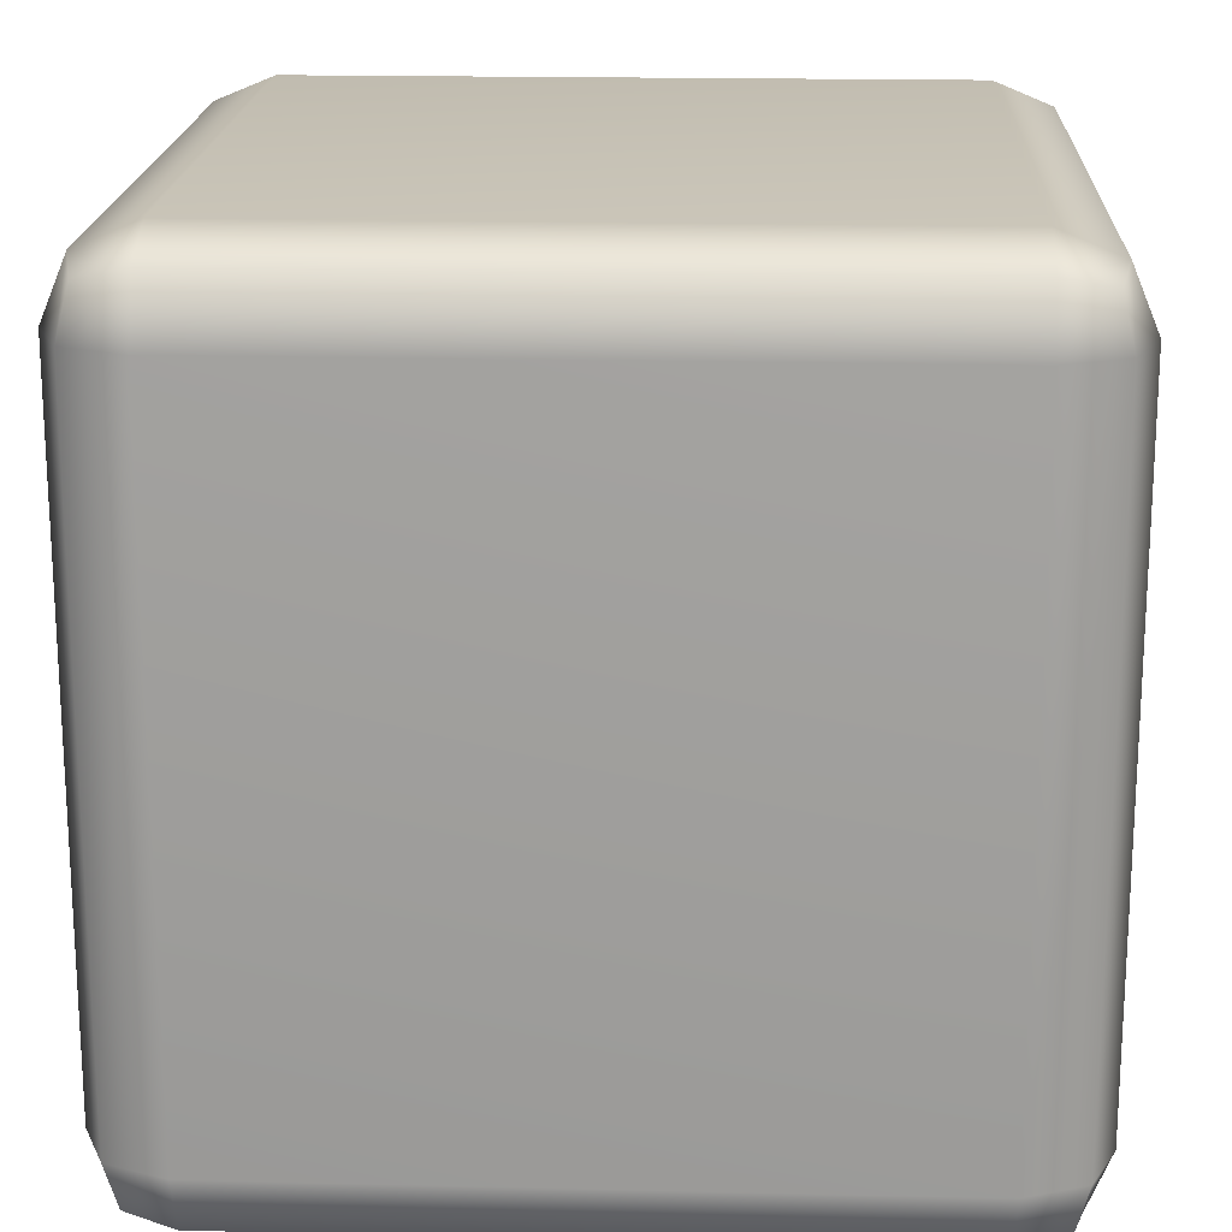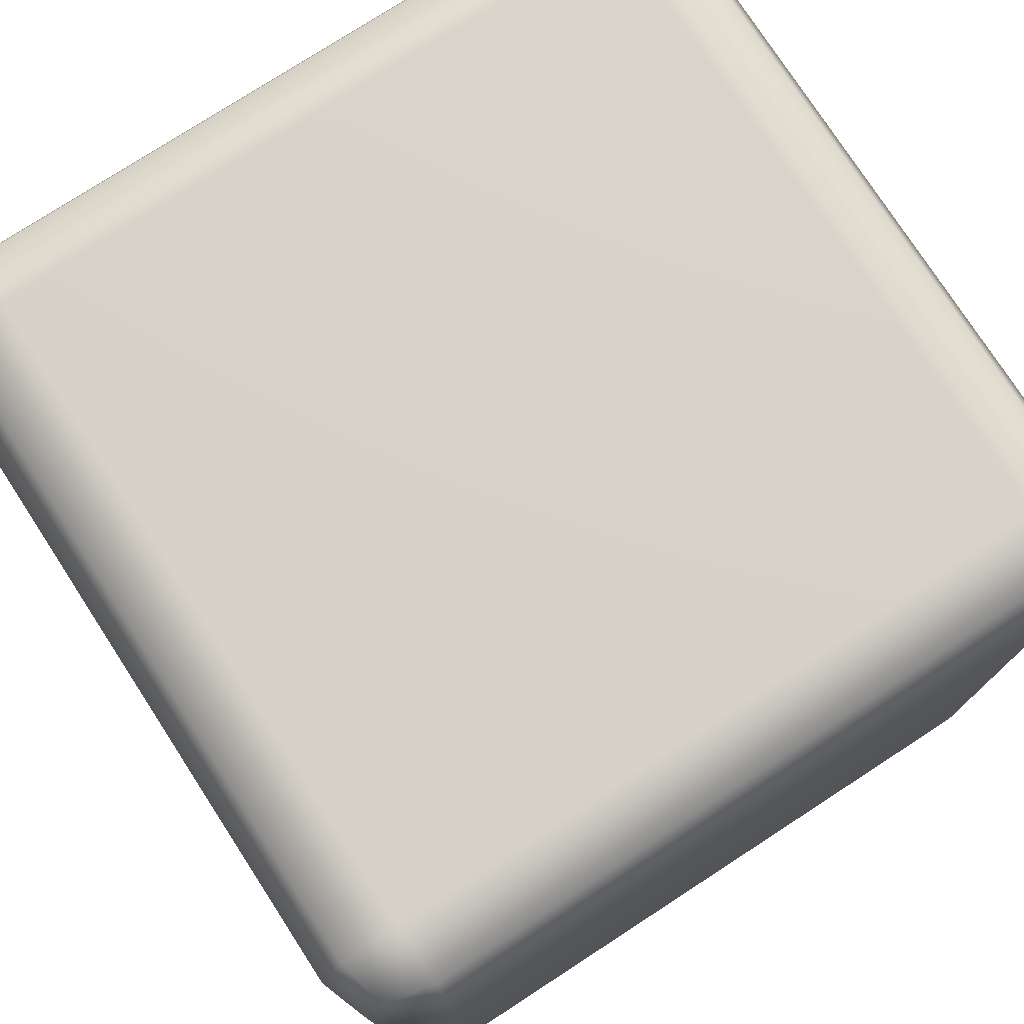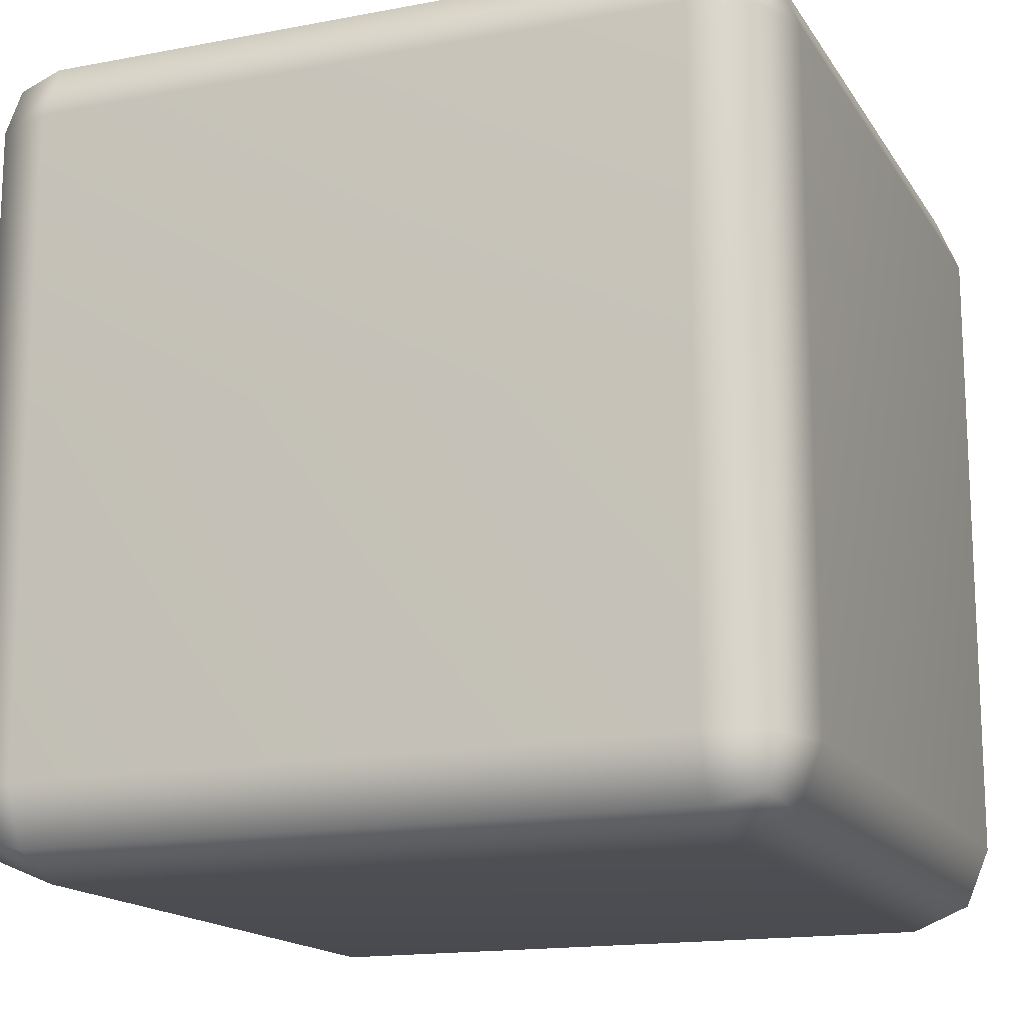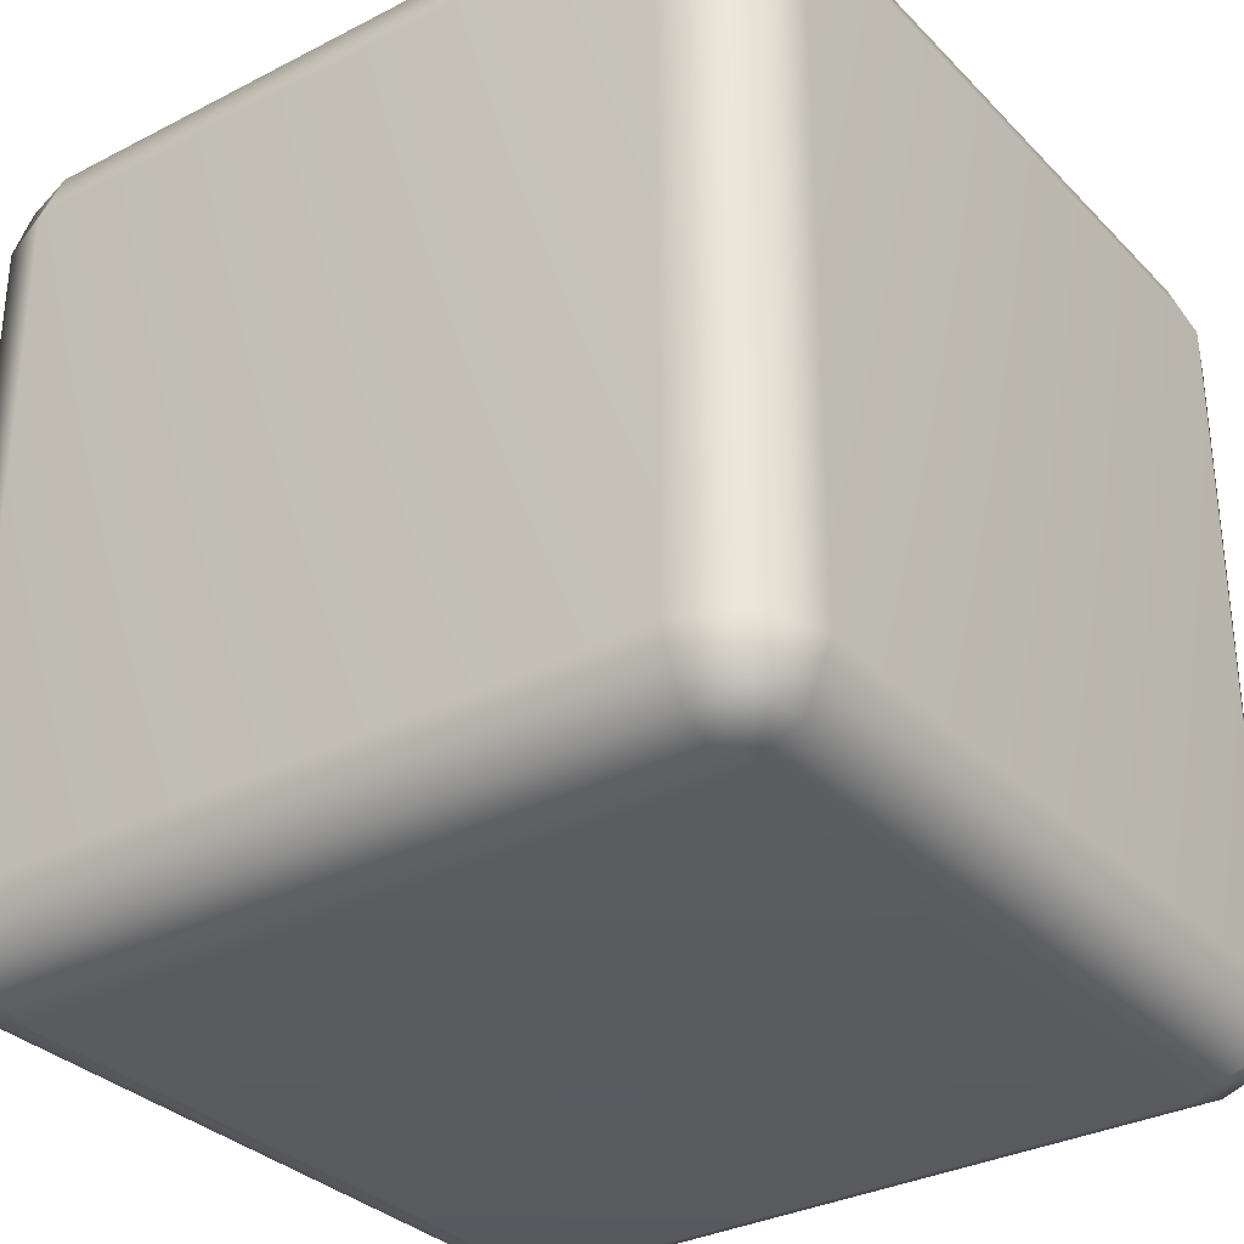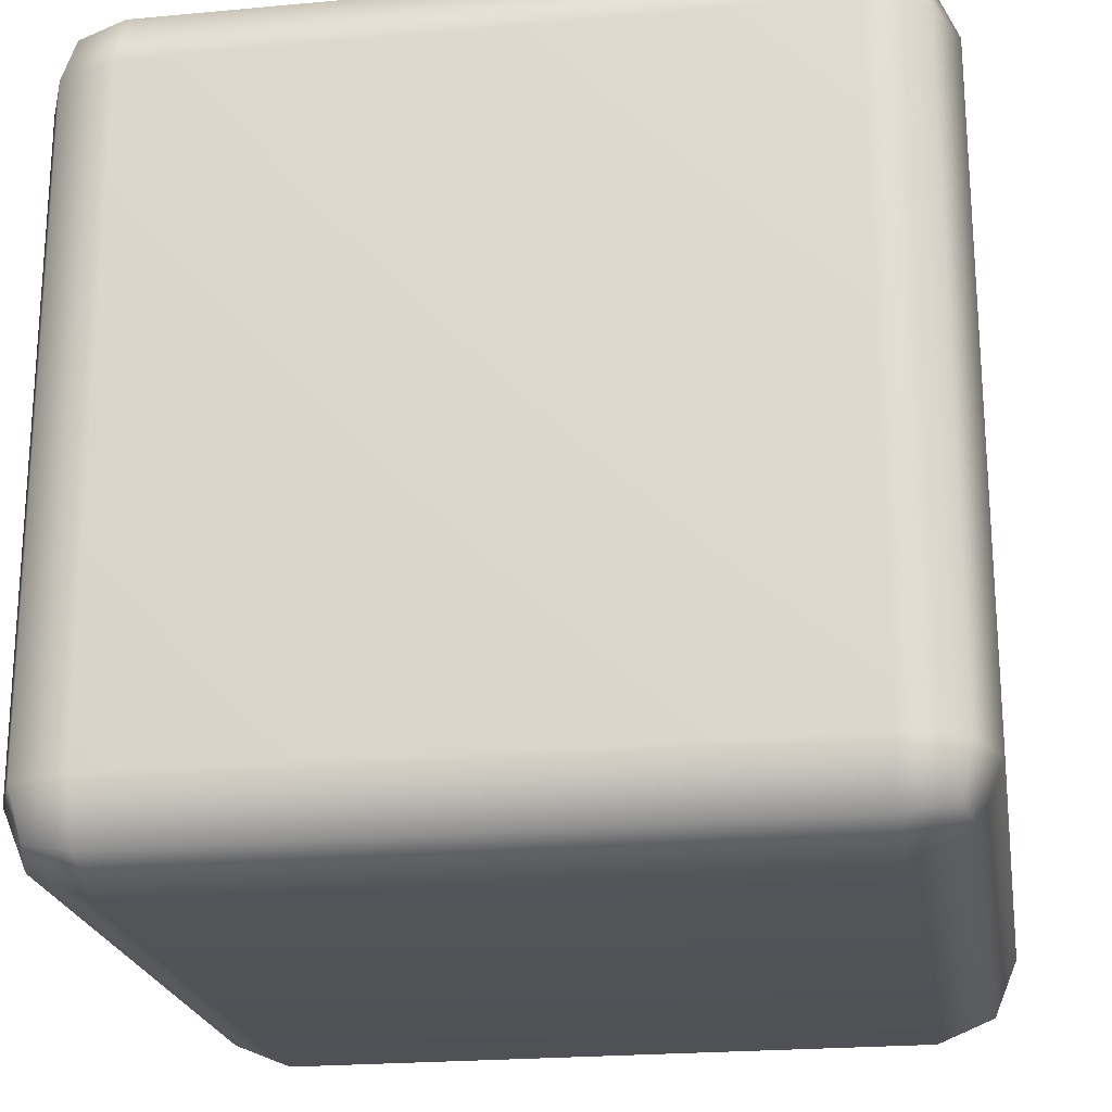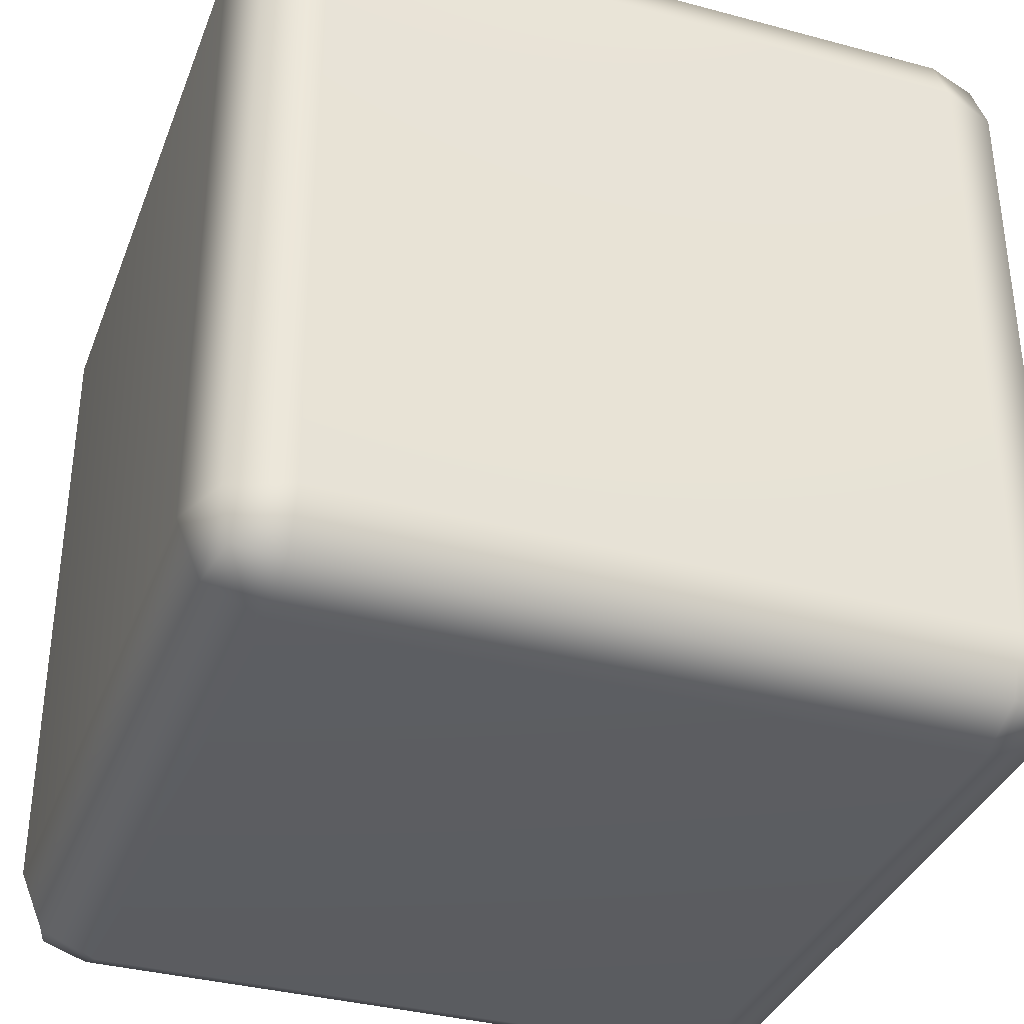
<metadata>
{"format":"obj","ext":"obj","renderer":"f3d","projection":"perspective","resolution":1024,"background":"white","views":[{"elev":18.6,"azim":92.6,"up":"+Z"},{"elev":76.8,"azim":-123.0,"up":"+Y"},{"elev":-15.8,"azim":-158.3,"up":"+Z"},{"elev":-32.2,"azim":-144.1,"up":"+Y"},{"elev":-22.0,"azim":9.2,"up":"+Z"},{"elev":-35.8,"azim":70.5,"up":"+Z"}]}
</metadata>
<code>
g PB_SY01_Scaffolding_Join_MO__7__1
v -1.456 1.238 -1.456
v -1.416 1.416 -1.416
v -1.456 1.456 -1.238
v -1.547 1.238 -1.238
v -1.456 -1.238 -1.456
v -1.547 1.238 1.238
v -1.456 1.456 1.238
v -1.547 -1.238 -1.238
v -1.456 1.238 1.456
v -1.416 1.416 1.416
v -1.547 -1.238 1.238
v -1.456 -1.238 1.456
v -1.456 -1.456 1.238
v -1.416 -1.416 1.416
v -1.456 -1.456 -1.238
v -1.416 -1.416 -1.416
v -1.456 1.456 -1.238
v -1.416 1.416 -1.416
v -1.238 1.456 -1.456
v -1.238 1.547 -1.238
v -1.456 1.456 1.238
v 1.238 1.547 -1.238
v 1.238 1.456 -1.456
v -1.238 1.547 1.238
v 1.456 1.456 -1.238
v 1.416 1.416 -1.416
v 1.238 1.547 1.238
v 1.456 1.456 1.238
v 1.238 1.456 1.456
v 1.416 1.416 1.416
v -1.238 1.456 1.456
v -1.416 1.416 1.416
v -1.238 1.456 -1.456
v -1.416 1.416 -1.416
v -1.456 1.238 -1.456
v -1.238 1.238 -1.547
v 1.238 1.456 -1.456
v -1.238 -1.238 -1.547
v -1.456 -1.238 -1.456
v -1.238 -1.456 -1.456
v -1.416 -1.416 -1.416
v 1.238 -1.238 -1.547
v 1.238 -1.456 -1.456
v 1.238 1.238 -1.547
v 1.456 -1.238 -1.456
v 1.416 -1.416 -1.416
v 1.456 1.238 -1.456
v 1.416 1.416 -1.416
v 1.456 1.456 -1.238
v 1.416 1.416 -1.416
v 1.456 1.238 -1.456
v 1.547 1.238 -1.238
v 1.456 1.456 1.238
v 1.547 -1.238 -1.238
v 1.456 -1.238 -1.456
v 1.456 -1.456 -1.238
v 1.416 -1.416 -1.416
v 1.547 -1.238 1.238
v 1.456 -1.456 1.238
v 1.547 1.238 1.238
v 1.456 -1.238 1.456
v 1.416 -1.416 1.416
v 1.456 1.238 1.456
v 1.416 1.416 1.416
v -1.238 -1.456 -1.456
v -1.416 -1.416 -1.416
v -1.456 -1.456 -1.238
v -1.238 -1.547 -1.238
v 1.238 -1.456 -1.456
v -1.238 -1.547 1.238
v -1.456 -1.456 1.238
v -1.238 -1.456 1.456
v -1.416 -1.416 1.416
v 1.238 -1.547 1.238
v 1.238 -1.456 1.456
v 1.238 -1.547 -1.238
v 1.456 -1.456 1.238
v 1.416 -1.416 1.416
v 1.456 -1.456 -1.238
v 1.416 -1.416 -1.416
v -1.238 -1.456 1.456
v -1.416 -1.416 1.416
v -1.456 -1.238 1.456
v -1.238 -1.238 1.547
v 1.238 -1.456 1.456
v -1.238 1.238 1.547
v -1.456 1.238 1.456
v -1.238 1.456 1.456
v -1.416 1.416 1.416
v 1.238 1.238 1.547
v 1.238 1.456 1.456
v 1.238 -1.238 1.547
v 1.456 1.238 1.456
v 1.416 1.416 1.416
v 1.456 -1.238 1.456
v 1.416 -1.416 1.416
g PB_SY01_Scaffolding_Join_MO__7__1_0
f 3 2 1
f 4 3 1
f 1 5 4
f 4 6 3
f 6 7 3
f 5 8 4
f 4 8 6
f 6 9 7
f 9 10 7
f 9 6 11
f 8 11 6
f 12 9 11
f 11 13 12
f 13 11 8
f 13 14 12
f 15 13 8
f 8 5 15
f 5 16 15
f 19 18 17
f 20 19 17
f 17 21 20
f 20 22 19
f 22 23 19
f 21 24 20
f 22 20 24
f 22 25 23
f 25 26 23
f 22 27 25
f 27 22 24
f 27 28 25
f 27 29 28
f 29 27 24
f 29 30 28
f 31 29 24
f 24 21 31
f 21 32 31
f 35 34 33
f 36 35 33
f 33 37 36
f 36 38 35
f 38 39 35
f 38 40 39
f 40 41 39
f 38 42 40
f 42 38 36
f 42 43 40
f 37 44 36
f 44 42 36
f 42 45 43
f 45 42 44
f 45 46 43
f 47 45 44
f 44 37 47
f 37 48 47
f 51 50 49
f 52 51 49
f 49 53 52
f 52 54 51
f 54 55 51
f 54 56 55
f 56 57 55
f 54 58 56
f 58 54 52
f 58 59 56
f 53 60 52
f 60 58 52
f 58 61 59
f 58 60 61
f 61 62 59
f 60 63 61
f 60 53 63
f 53 64 63
f 67 66 65
f 68 67 65
f 65 69 68
f 68 70 67
f 70 71 67
f 70 72 71
f 72 73 71
f 70 74 72
f 74 70 68
f 74 75 72
f 69 76 68
f 76 74 68
f 74 77 75
f 77 74 76
f 77 78 75
f 79 77 76
f 76 69 79
f 69 80 79
f 83 82 81
f 84 83 81
f 81 85 84
f 84 86 83
f 86 87 83
f 86 88 87
f 88 89 87
f 86 90 88
f 90 86 84
f 90 91 88
f 85 92 84
f 92 90 84
f 90 93 91
f 93 90 92
f 93 94 91
f 95 93 92
f 92 85 95
f 85 96 95

</code>
